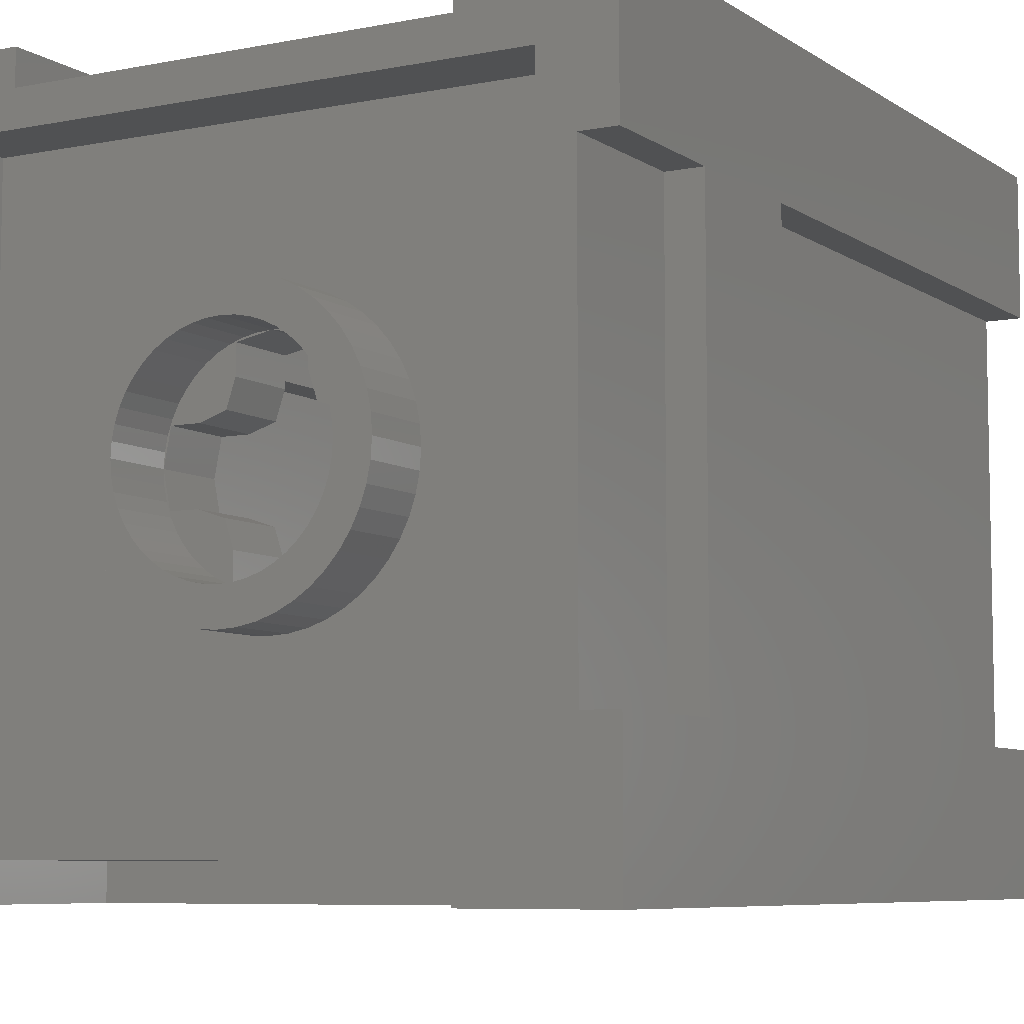
<metadata>
{"format":"stl","ext":"stl","renderer":"f3d","projection":"perspective","resolution":1024,"background":"white","views":[{"elev":-7.1,"azim":-150.2,"up":"+Z"}]}
</metadata>
<code>
# stl→obj: 456 verts, 768 faces
v 2.379 3.2 0.3132
v 2.4 3.2 0
v 2.4 1.6 0
v 2.379 1.6 0.3132
v 2.318 3.2 0.6211
v 2.318 1.6 0.6211
v 2.217 3.2 0.9185
v 2.217 1.6 0.9185
v 2.078 3.2 1.2
v 2.078 1.6 1.2
v 1.904 3.2 1.461
v 1.904 1.6 1.461
v 1.697 3.2 1.697
v 1.697 1.6 1.697
v 1.461 3.2 1.904
v 1.461 1.6 1.904
v 1.2 3.2 2.078
v 1.2 1.6 2.078
v 0.9185 3.2 2.217
v 0.9185 1.6 2.217
v 0.6211 3.2 2.318
v 0.6211 1.6 2.318
v 0.3132 3.2 2.379
v 0.3132 1.6 2.379
v 0 3.2 2.4
v 0 1.6 2.4
v -0.3132 3.2 2.379
v -0.3132 1.6 2.379
v -0.6211 3.2 2.318
v -0.6211 1.6 2.318
v -0.9185 3.2 2.217
v -0.9185 1.6 2.217
v -1.2 3.2 2.078
v -1.2 1.6 2.078
v -1.461 3.2 1.904
v -1.461 1.6 1.904
v -1.697 3.2 1.697
v -1.697 1.6 1.697
v -1.904 3.2 1.461
v -1.904 1.6 1.461
v -2.078 3.2 1.2
v -2.078 1.6 1.2
v -2.217 3.2 0.9185
v -2.217 1.6 0.9185
v -2.318 3.2 0.6211
v -2.318 1.6 0.6211
v -2.379 3.2 0.3132
v -2.379 1.6 0.3132
v -2.4 3.2 0
v -2.4 1.6 0
v -2.379 3.2 -0.3132
v -2.379 1.6 -0.3132
v -2.318 3.2 -0.6211
v -2.318 1.6 -0.6211
v -2.217 3.2 -0.9185
v -2.217 1.6 -0.9185
v -2.078 3.2 -1.2
v -2.078 1.6 -1.2
v -1.904 3.2 -1.461
v -1.904 1.6 -1.461
v -1.697 3.2 -1.697
v -1.697 1.6 -1.697
v -1.461 3.2 -1.904
v -1.461 1.6 -1.904
v -1.2 3.2 -2.078
v -1.2 1.6 -2.078
v -0.9185 3.2 -2.217
v -0.9185 1.6 -2.217
v -0.6211 3.2 -2.318
v -0.6211 1.6 -2.318
v -0.3132 3.2 -2.379
v -0.3132 1.6 -2.379
v 0 3.2 -2.4
v 0 1.6 -2.4
v 0.3132 3.2 -2.379
v 0.3132 1.6 -2.379
v 0.6211 3.2 -2.318
v 0.6211 1.6 -2.318
v 0.9185 3.2 -2.217
v 0.9185 1.6 -2.217
v 1.2 3.2 -2.078
v 1.2 1.6 -2.078
v 1.461 3.2 -1.904
v 1.461 1.6 -1.904
v 1.697 3.2 -1.697
v 1.697 1.6 -1.697
v 1.904 3.2 -1.461
v 1.904 1.6 -1.461
v 2.078 3.2 -1.2
v 2.078 1.6 -1.2
v 2.217 3.2 -0.9185
v 2.217 1.6 -0.9185
v 2.318 3.2 -0.6211
v 2.318 1.6 -0.6211
v 2.379 3.2 -0.3132
v 2.379 1.6 -0.3132
v 3.172 3.2 0.4176
v 3.2 1.6 0
v 3.2 3.2 0
v 3.172 1.6 0.4176
v 3.091 3.2 0.8282
v 3.091 1.6 0.8282
v 2.957 3.2 1.225
v 2.957 1.6 1.225
v 2.771 3.2 1.6
v 2.771 1.6 1.6
v 2.539 3.2 1.948
v 2.539 1.6 1.948
v 2.263 3.2 2.263
v 2.263 1.6 2.263
v 1.948 3.2 2.539
v 1.948 1.6 2.539
v 1.6 3.2 2.771
v 1.6 1.6 2.771
v 1.225 3.2 2.957
v 1.225 1.6 2.957
v 0.8282 3.2 3.091
v 0.8282 1.6 3.091
v 0.4176 3.2 3.172
v 0.4176 1.6 3.172
v 0 3.2 3.2
v 0 1.6 3.2
v -0.4176 3.2 3.172
v -0.4176 1.6 3.172
v -0.8282 3.2 3.091
v -0.8282 1.6 3.091
v -1.225 3.2 2.957
v -1.225 1.6 2.957
v -1.6 3.2 2.771
v -1.6 1.6 2.771
v -1.948 3.2 2.539
v -1.948 1.6 2.539
v -2.263 3.2 2.263
v -2.263 1.6 2.263
v -2.539 3.2 1.948
v -2.539 1.6 1.948
v -2.771 3.2 1.6
v -2.771 1.6 1.6
v -2.957 3.2 1.225
v -2.957 1.6 1.225
v -3.091 3.2 0.8282
v -3.091 1.6 0.8282
v -3.172 3.2 0.4176
v -3.172 1.6 0.4176
v -3.2 3.2 0
v -3.2 1.6 0
v -3.172 3.2 -0.4176
v -3.172 1.6 -0.4176
v -3.091 3.2 -0.8282
v -3.091 1.6 -0.8282
v -2.957 3.2 -1.225
v -2.957 1.6 -1.225
v -2.771 3.2 -1.6
v -2.771 1.6 -1.6
v -2.539 3.2 -1.948
v -2.539 1.6 -1.948
v -2.263 3.2 -2.263
v -2.263 1.6 -2.263
v -1.948 3.2 -2.539
v -1.948 1.6 -2.539
v -1.6 3.2 -2.771
v -1.6 1.6 -2.771
v -1.225 3.2 -2.957
v -1.225 1.6 -2.957
v -0.8282 3.2 -3.091
v -0.8282 1.6 -3.091
v -0.4176 3.2 -3.172
v -0.4176 1.6 -3.172
v 0 3.2 -3.2
v 0 1.6 -3.2
v 0.4176 3.2 -3.172
v 0.4176 1.6 -3.172
v 0.8282 3.2 -3.091
v 0.8282 1.6 -3.091
v 1.225 3.2 -2.957
v 1.225 1.6 -2.957
v 1.6 3.2 -2.771
v 1.6 1.6 -2.771
v 1.948 3.2 -2.539
v 1.948 1.6 -2.539
v 2.263 3.2 -2.263
v 2.263 1.6 -2.263
v 2.539 3.2 -1.948
v 2.539 1.6 -1.948
v 2.771 3.2 -1.6
v 2.771 1.6 -1.6
v 2.957 3.2 -1.225
v 2.957 1.6 -1.225
v 3.091 3.2 -0.8282
v 3.091 1.6 -0.8282
v 3.172 3.2 -0.4176
v 3.172 1.6 -0.4176
v 3.2 1.6 3.2
v -3.2 1.6 3.2
v -3.2 1.6 -3.2
v 3.2 1.6 -3.2
v 0.9184 0 2.217
v 2.217 0 0.9184
v 2.078 0 1.2
v 1.2 0 2.079
v 1.904 0 1.461
v 1.461 0 1.904
v 1.697 0 1.697
v -2.217 0 0.9184
v -0.9184 0 2.217
v -1.2 0 2.078
v -2.079 0 1.2
v -1.461 0 1.904
v -1.904 0 1.461
v -1.697 0 1.697
v -0.9184 0 -2.217
v -2.217 0 -0.9184
v -2.078 0 -1.2
v -1.2 0 -2.079
v -1.904 0 -1.461
v -1.461 0 -1.904
v -1.697 0 -1.697
v 2.217 0 -0.9184
v 0.9184 0 -2.217
v 1.2 0 -2.078
v 2.079 0 -1.2
v 1.461 0 -1.904
v 1.904 0 -1.461
v 1.697 0 -1.697
v 1 0 1
v 1.6 0 0.8
v 2.241 0 0.8
v 0.8 0 1.6
v 0.8 0 2.241
v -1 0 1
v -0.8 0 1.6
v -0.8 0 2.241
v -2.241 0 0.8
v -1.6 0 0.8
v -1.6 0 -0.8
v -2.241 0 -0.8
v -1 0 -1
v -0.8 0 -2.241
v -0.8 0 -1.6
v 1 0 -1
v 0.8 0 -2.241
v 0.8 0 -1.6
v 1.6 0 -0.8
v 2.241 0 -0.8
v 0.9184 1.6 -2.217
v 2.217 1.6 -0.9184
v 1.2 1.6 -2.079
v -2.217 1.6 -0.9184
v -0.9184 1.6 -2.217
v -2.079 1.6 -1.2
v -0.9184 1.6 2.217
v -2.217 1.6 0.9184
v -1.2 1.6 2.079
v 2.217 1.6 0.9184
v 0.9184 1.6 2.217
v 2.079 1.6 1.2
v 1 1.6 -1
v 1.6 1.6 -0.8
v 2.241 1.6 -0.8
v 0.8 1.6 -1.6
v 0.8 1.6 -2.241
v -1 1.6 -1
v -0.8 1.6 -1.6
v -0.8 1.6 -2.241
v -2.241 1.6 -0.8
v -1.6 1.6 -0.8
v -1.6 1.6 0.8
v -2.241 1.6 0.8
v -1 1.6 1
v -0.8 1.6 2.241
v -0.8 1.6 1.6
v 1 1.6 1
v 0.8 1.6 2.241
v 0.8 1.6 1.6
v 1.6 1.6 0.8
v 2.241 1.6 0.8
v 2.4 0 0
v 0 0 2.4
v -2.4 0 0
v 0 0 -2.4
v 2.379 0 0.3132
v 2.318 0 0.6211
v 2.217 0 0.9185
v 0.6211 0 2.318
v 0.3132 0 2.379
v 0.9185 0 2.217
v -0.3132 0 2.379
v -0.6211 0 2.318
v -0.9185 0 2.217
v -2.318 0 0.6211
v -2.379 0 0.3132
v -2.217 0 0.9185
v -2.379 0 -0.3132
v -2.318 0 -0.6211
v -2.217 0 -0.9185
v -0.6211 0 -2.318
v -0.3132 0 -2.379
v -0.9185 0 -2.217
v 0.3132 0 -2.379
v 0.6211 0 -2.318
v 0.9185 0 -2.217
v 2.318 0 -0.6211
v 2.379 0 -0.3132
v 2.217 0 -0.9185
v 2.4 0 2.4
v 1.2 0 2.078
v -2.4 0 2.4
v -2.078 0 1.2
v -2.4 0 -2.4
v -1.2 0 -2.078
v 2.4 0 -2.4
v 2.078 0 -1.2
v 6.4 1.6 -6.4
v -6.4 1.6 -6.4
v 6.4 1.6 6.4
v -6.4 1.6 6.4
v -6.4 3.2 6.4
v 6.4 3.2 6.4
v -6.4 3.2 -6.4
v 6.4 3.2 -6.4
v -6.4 0 -6.4
v 6.4 0 -6.4
v 6.4 0 6.4
v -6.4 0 6.4
v 8 3.2 -8
v 6.4 3.2 -4.8
v 8 3.2 -4.8
v 8 3.2 4.8
v 6.4 3.2 4.8
v 8 3.2 8
v 7.2 3.2 4.8
v 7.2 3.2 -4.8
v 4.8 3.2 6.4
v 4.8 3.2 8
v -4.8 3.2 8
v -4.8 3.2 6.4
v -8 3.2 8
v -4.8 3.2 7.2
v 4.8 3.2 7.2
v -6.4 3.2 4.8
v -8 3.2 4.8
v -8 3.2 -4.8
v -6.4 3.2 -4.8
v -8 3.2 -8
v -7.2 3.2 -4.8
v -7.2 3.2 4.8
v -4.8 3.2 -6.4
v -4.8 3.2 -8
v 4.8 3.2 -8
v 4.8 3.2 -6.4
v 4.8 3.2 -7.2
v -4.8 3.2 -7.2
v 5.6 -16 -3.2
v 5.6 0 -6.4
v 5.6 -16 -6.4
v 5.6 0 -3.2
v 6.4 0 -3.2
v 6.4 -16 -3.2
v 5.6 -16 3.2
v 5.6 -16 6.4
v 5.6 0 6.4
v 5.6 0 3.2
v 6.4 0 3.2
v 6.4 -16 3.2
v -5.6 -16 -3.2
v -5.6 -16 -6.4
v -5.6 0 -6.4
v -5.6 0 -3.2
v -6.4 0 -3.2
v -6.4 -16 -3.2
v -5.6 -16 3.2
v -5.6 0 6.4
v -5.6 -16 6.4
v -5.6 0 3.2
v -6.4 0 3.2
v -6.4 -16 3.2
v 4.8 0 -7.2
v -4.8 0 -7.2
v 4.8 0 -8
v -4.8 0 -8
v -4.8 -3.2 -7.2
v 4.8 -3.2 -7.2
v 4.8 -16 -7.2
v -4.8 -16 -7.2
v -4.8 -3.2 -8
v 4.8 -3.2 -8
v -4.8 -16 -8
v 4.8 -16 -8
v 8 -16 -4.8
v 8 -16 -8
v 7.2 0 4.8
v 7.2 0 -4.8
v 8 0 4.8
v 8 0 -4.8
v 7.2 -3.2 -4.8
v 7.2 -3.2 4.8
v 7.2 -16 4.8
v 7.2 -16 -4.8
v 8 -3.2 -4.8
v 8 -3.2 4.8
v 8 -16 4.8
v 4.8 -16 8
v 8 -16 8
v -4.8 0 7.2
v 4.8 0 7.2
v -4.8 0 8
v 4.8 0 8
v 4.8 -3.2 7.2
v -4.8 -3.2 7.2
v -4.8 -16 7.2
v 4.8 -16 7.2
v 4.8 -3.2 8
v -4.8 -3.2 8
v -4.8 -16 8
v -8 -16 4.8
v -8 -16 8
v -7.2 0 -4.8
v -7.2 0 4.8
v -8 0 -4.8
v -8 0 4.8
v -7.2 -3.2 4.8
v -7.2 -3.2 -4.8
v -7.2 -16 -4.8
v -7.2 -16 4.8
v -8 -3.2 4.8
v -8 -3.2 -4.8
v -8 -16 -4.8
v -8 -16 -8
v 6.4 -16 -4.8
v 6.4 -16 -6.4
v 6.4 -16 6.4
v 6.4 -16 4.8
v 4.8 -16 6.4
v -6.4 -16 6.4
v -4.8 -16 6.4
v -6.4 -16 4.8
v -6.4 -16 -6.4
v -6.4 -16 -4.8
v -4.8 -16 -6.4
v 4.8 -16 -6.4
v 6.4 -17.6 -6.4
v 5.6 -17.6 -3.2
v 5.6 -17.6 -6.4
v 6.4 -17.6 -3.2
v 6.4 -17.6 6.4
v 5.6 -17.6 6.4
v 5.6 -17.6 3.2
v 6.4 -17.6 3.2
v -6.4 -17.6 -6.4
v -5.6 -17.6 -6.4
v -5.6 -17.6 -3.2
v -6.4 -17.6 -3.2
v -6.4 -17.6 6.4
v -5.6 -17.6 3.2
v -5.6 -17.6 6.4
v -6.4 -17.6 3.2
f 1 2 3
f 3 4 1
f 5 1 4
f 4 6 5
f 7 5 6
f 6 8 7
f 9 7 8
f 8 10 9
f 11 9 10
f 10 12 11
f 13 11 12
f 12 14 13
f 15 13 14
f 14 16 15
f 17 15 16
f 16 18 17
f 19 17 18
f 18 20 19
f 21 19 20
f 20 22 21
f 23 21 22
f 22 24 23
f 25 23 24
f 24 26 25
f 27 25 26
f 26 28 27
f 29 27 28
f 28 30 29
f 31 29 30
f 30 32 31
f 33 31 32
f 32 34 33
f 35 33 34
f 34 36 35
f 37 35 36
f 36 38 37
f 39 37 38
f 38 40 39
f 41 39 40
f 40 42 41
f 43 41 42
f 42 44 43
f 45 43 44
f 44 46 45
f 47 45 46
f 46 48 47
f 49 47 48
f 48 50 49
f 51 49 50
f 50 52 51
f 53 51 52
f 52 54 53
f 55 53 54
f 54 56 55
f 57 55 56
f 56 58 57
f 59 57 58
f 58 60 59
f 61 59 60
f 60 62 61
f 63 61 62
f 62 64 63
f 65 63 64
f 64 66 65
f 67 65 66
f 66 68 67
f 69 67 68
f 68 70 69
f 71 69 70
f 70 72 71
f 73 71 72
f 72 74 73
f 75 73 74
f 74 76 75
f 77 75 76
f 76 78 77
f 79 77 78
f 78 80 79
f 81 79 80
f 80 82 81
f 83 81 82
f 82 84 83
f 85 83 84
f 84 86 85
f 87 85 86
f 86 88 87
f 89 87 88
f 88 90 89
f 91 89 90
f 90 92 91
f 93 91 92
f 92 94 93
f 95 93 94
f 94 96 95
f 2 95 96
f 96 3 2
f 97 98 99
f 98 97 100
f 101 100 97
f 100 101 102
f 103 102 101
f 102 103 104
f 105 104 103
f 104 105 106
f 107 106 105
f 106 107 108
f 109 108 107
f 108 109 110
f 111 110 109
f 110 111 112
f 113 112 111
f 112 113 114
f 115 114 113
f 114 115 116
f 117 116 115
f 116 117 118
f 119 118 117
f 118 119 120
f 121 120 119
f 120 121 122
f 123 122 121
f 122 123 124
f 125 124 123
f 124 125 126
f 127 126 125
f 126 127 128
f 129 128 127
f 128 129 130
f 131 130 129
f 130 131 132
f 133 132 131
f 132 133 134
f 135 134 133
f 134 135 136
f 137 136 135
f 136 137 138
f 139 138 137
f 138 139 140
f 141 140 139
f 140 141 142
f 143 142 141
f 142 143 144
f 145 144 143
f 144 145 146
f 147 146 145
f 146 147 148
f 149 148 147
f 148 149 150
f 151 150 149
f 150 151 152
f 153 152 151
f 152 153 154
f 155 154 153
f 154 155 156
f 157 156 155
f 156 157 158
f 159 158 157
f 158 159 160
f 161 160 159
f 160 161 162
f 163 162 161
f 162 163 164
f 165 164 163
f 164 165 166
f 167 166 165
f 166 167 168
f 169 168 167
f 168 169 170
f 171 170 169
f 170 171 172
f 173 172 171
f 172 173 174
f 175 174 173
f 174 175 176
f 177 176 175
f 176 177 178
f 179 178 177
f 178 179 180
f 181 180 179
f 180 181 182
f 183 182 181
f 182 183 184
f 185 184 183
f 184 185 186
f 187 186 185
f 186 187 188
f 189 188 187
f 188 189 190
f 191 190 189
f 190 191 192
f 99 192 191
f 192 99 98
f 99 1 97
f 1 99 2
f 97 5 101
f 5 97 1
f 101 7 103
f 7 101 5
f 103 9 105
f 9 103 7
f 105 11 107
f 11 105 9
f 107 13 109
f 13 107 11
f 109 15 111
f 15 109 13
f 111 17 113
f 17 111 15
f 113 19 115
f 19 113 17
f 115 21 117
f 21 115 19
f 117 23 119
f 23 117 21
f 119 25 121
f 25 119 23
f 121 27 123
f 27 121 25
f 123 29 125
f 29 123 27
f 125 31 127
f 31 125 29
f 127 33 129
f 33 127 31
f 129 35 131
f 35 129 33
f 131 37 133
f 37 131 35
f 133 39 135
f 39 133 37
f 135 41 137
f 41 135 39
f 137 43 139
f 43 137 41
f 139 45 141
f 45 139 43
f 141 47 143
f 47 141 45
f 143 49 145
f 49 143 47
f 145 51 147
f 51 145 49
f 147 53 149
f 53 147 51
f 149 55 151
f 55 149 53
f 151 57 153
f 57 151 55
f 153 59 155
f 59 153 57
f 155 61 157
f 61 155 59
f 157 63 159
f 63 157 61
f 159 65 161
f 65 159 63
f 161 67 163
f 67 161 65
f 163 69 165
f 69 163 67
f 165 71 167
f 71 165 69
f 167 73 169
f 73 167 71
f 169 75 171
f 75 169 73
f 171 77 173
f 77 171 75
f 173 79 175
f 79 173 77
f 175 81 177
f 81 175 79
f 177 83 179
f 83 177 81
f 179 85 181
f 85 179 83
f 181 87 183
f 87 181 85
f 183 89 185
f 89 183 87
f 185 91 187
f 91 185 89
f 187 93 189
f 93 187 91
f 189 95 191
f 95 189 93
f 191 2 99
f 2 191 95
f 100 193 98
f 102 193 100
f 104 193 102
f 106 193 104
f 108 193 106
f 110 193 108
f 112 193 110
f 114 193 112
f 116 193 114
f 118 193 116
f 120 193 118
f 122 193 120
f 124 194 122
f 126 194 124
f 128 194 126
f 130 194 128
f 132 194 130
f 134 194 132
f 136 194 134
f 138 194 136
f 140 194 138
f 142 194 140
f 144 194 142
f 146 194 144
f 148 195 146
f 150 195 148
f 152 195 150
f 154 195 152
f 156 195 154
f 158 195 156
f 160 195 158
f 162 195 160
f 164 195 162
f 166 195 164
f 168 195 166
f 170 195 168
f 172 196 170
f 174 196 172
f 176 196 174
f 178 196 176
f 180 196 178
f 182 196 180
f 184 196 182
f 186 196 184
f 188 196 186
f 190 196 188
f 192 196 190
f 98 196 192
f 197 198 199
f 199 200 197
f 200 199 201
f 201 202 200
f 202 201 203
f 204 205 206
f 206 207 204
f 207 206 208
f 208 209 207
f 209 208 210
f 211 212 213
f 213 214 211
f 214 213 215
f 215 216 214
f 216 215 217
f 218 219 220
f 220 221 218
f 221 220 222
f 222 223 221
f 223 222 224
f 198 197 225
f 225 226 227
f 227 198 225
f 228 225 197
f 197 229 228
f 230 205 204
f 230 231 232
f 232 205 230
f 233 234 230
f 230 204 233
f 235 236 212
f 212 237 235
f 212 211 237
f 211 238 239
f 239 237 211
f 219 218 240
f 241 219 240
f 240 242 241
f 243 240 218
f 218 244 243
f 245 246 90
f 90 247 245
f 247 90 88
f 88 84 247
f 84 88 86
f 248 249 66
f 66 250 248
f 250 66 64
f 64 60 250
f 60 64 62
f 251 252 42
f 42 253 251
f 253 42 40
f 40 36 253
f 36 40 38
f 254 255 18
f 18 256 254
f 256 18 16
f 16 12 256
f 12 16 14
f 246 245 257
f 257 258 259
f 259 246 257
f 260 257 245
f 245 261 260
f 262 249 248
f 262 263 264
f 264 249 262
f 265 266 262
f 262 248 265
f 267 268 252
f 252 269 267
f 252 251 269
f 251 270 271
f 271 269 251
f 255 254 272
f 273 255 272
f 272 274 273
f 275 272 254
f 254 276 275
f 3 277 227
f 227 276 3
f 275 276 227
f 227 226 275
f 275 226 225
f 225 272 275
f 272 225 228
f 228 274 272
f 274 228 229
f 229 273 274
f 229 278 26
f 26 273 229
f 26 278 232
f 232 270 26
f 271 270 232
f 232 231 271
f 271 231 230
f 230 269 271
f 269 230 234
f 234 267 269
f 267 234 233
f 233 268 267
f 268 233 279
f 279 50 268
f 50 279 236
f 236 265 50
f 265 236 235
f 235 266 265
f 266 235 237
f 237 262 266
f 262 237 239
f 239 263 262
f 263 239 238
f 238 264 263
f 238 280 74
f 74 264 238
f 74 280 241
f 241 261 74
f 261 241 242
f 242 260 261
f 260 242 240
f 240 257 260
f 257 240 243
f 243 258 257
f 258 243 244
f 244 259 258
f 259 244 277
f 277 3 259
f 277 281 282
f 282 283 277
f 278 284 285
f 284 278 286
f 278 287 288
f 288 289 278
f 279 290 291
f 290 279 292
f 279 293 294
f 294 295 279
f 280 296 297
f 296 280 298
f 280 299 300
f 300 301 280
f 277 302 303
f 302 277 304
f 3 6 4
f 6 3 8
f 26 24 22
f 22 20 26
f 26 30 28
f 30 26 32
f 50 48 46
f 46 44 50
f 50 54 52
f 54 50 56
f 74 72 70
f 70 68 74
f 74 78 76
f 78 74 80
f 3 96 94
f 94 92 3
f 281 277 305
f 282 281 305
f 283 282 305
f 199 283 305
f 201 199 305
f 203 201 305
f 202 203 305
f 306 202 305
f 286 306 305
f 284 286 305
f 285 284 305
f 278 285 305
f 287 278 307
f 288 287 307
f 289 288 307
f 206 289 307
f 208 206 307
f 210 208 307
f 209 210 307
f 308 209 307
f 292 308 307
f 290 292 307
f 291 290 307
f 279 291 307
f 293 279 309
f 294 293 309
f 295 294 309
f 213 295 309
f 215 213 309
f 217 215 309
f 216 217 309
f 310 216 309
f 298 310 309
f 296 298 309
f 297 296 309
f 280 297 309
f 299 280 311
f 300 299 311
f 301 300 311
f 220 301 311
f 222 220 311
f 224 222 311
f 223 224 311
f 312 223 311
f 304 312 311
f 302 304 311
f 303 302 311
f 277 303 311
f 196 313 314
f 314 195 196
f 193 315 313
f 313 196 193
f 194 316 315
f 315 193 194
f 195 314 316
f 316 194 195
f 316 317 318
f 318 315 316
f 314 319 317
f 317 316 314
f 313 320 319
f 319 314 313
f 315 318 320
f 320 313 315
f 309 321 322
f 322 311 309
f 311 322 323
f 323 305 311
f 305 323 324
f 324 307 305
f 307 324 321
f 321 309 307
f 325 320 326
f 326 327 325
f 328 329 318
f 318 330 328
f 331 332 326
f 326 329 331
f 330 318 333
f 333 334 330
f 335 336 317
f 317 337 335
f 338 339 333
f 333 336 338
f 337 317 340
f 340 341 337
f 342 343 319
f 319 344 342
f 345 346 340
f 340 343 345
f 344 319 347
f 347 348 344
f 349 350 320
f 320 325 349
f 351 352 347
f 347 350 351
f 353 354 355
f 354 353 356
f 353 357 356
f 357 353 358
f 359 360 361
f 361 362 359
f 359 362 363
f 363 364 359
f 365 366 367
f 367 368 365
f 365 368 369
f 369 370 365
f 371 372 373
f 372 371 374
f 371 375 374
f 375 371 376
f 363 357 358
f 358 364 363
f 369 375 376
f 376 370 369
f 354 367 366
f 366 355 354
f 372 361 360
f 360 373 372
f 377 378 352
f 352 351 377
f 377 379 380
f 380 378 377
f 351 349 379
f 379 377 351
f 378 380 348
f 348 352 378
f 381 382 383
f 383 384 381
f 381 385 386
f 386 382 381
f 384 387 385
f 385 381 384
f 382 386 388
f 388 383 382
f 379 386 385
f 385 380 379
f 325 389 390
f 389 325 327
f 388 325 390
f 325 388 349
f 391 392 332
f 332 331 391
f 391 393 394
f 394 392 391
f 331 328 393
f 393 391 331
f 392 394 327
f 327 332 392
f 395 396 397
f 397 398 395
f 395 399 400
f 400 396 395
f 398 389 399
f 399 395 398
f 396 400 401
f 401 397 396
f 393 400 399
f 399 394 393
f 330 402 403
f 402 330 334
f 401 330 403
f 330 401 328
f 404 405 339
f 339 338 404
f 404 406 407
f 407 405 404
f 338 335 406
f 406 404 338
f 405 407 334
f 334 339 405
f 408 409 410
f 410 411 408
f 408 412 413
f 413 409 408
f 411 402 412
f 412 408 411
f 409 413 414
f 414 410 409
f 406 413 412
f 412 407 406
f 337 415 416
f 415 337 341
f 414 337 416
f 337 414 335
f 417 418 346
f 346 345 417
f 417 419 420
f 420 418 417
f 345 342 419
f 419 417 345
f 418 420 341
f 341 346 418
f 421 422 423
f 423 424 421
f 421 425 426
f 426 422 421
f 424 415 425
f 425 421 424
f 422 426 427
f 427 423 422
f 419 426 425
f 425 420 419
f 344 387 428
f 387 344 348
f 427 344 428
f 344 427 342
f 389 429 430
f 430 390 389
f 403 431 432
f 432 401 403
f 432 429 398
f 398 397 432
f 402 433 431
f 431 403 402
f 416 434 435
f 435 414 416
f 435 433 411
f 411 410 435
f 415 436 434
f 434 416 415
f 428 437 438
f 438 427 428
f 438 436 424
f 424 423 438
f 387 439 437
f 437 428 387
f 390 430 440
f 440 388 390
f 440 439 384
f 384 383 440
f 441 442 443
f 442 441 444
f 444 353 442
f 353 444 358
f 443 430 441
f 430 443 355
f 441 358 444
f 358 441 430
f 442 355 443
f 355 442 353
f 445 446 447
f 447 448 445
f 448 447 359
f 359 364 448
f 446 445 431
f 431 360 446
f 445 448 364
f 364 431 445
f 447 446 360
f 360 359 447
f 449 450 451
f 451 452 449
f 452 451 365
f 365 370 452
f 450 449 437
f 437 366 450
f 449 452 370
f 370 437 449
f 451 450 366
f 366 365 451
f 453 454 455
f 454 453 456
f 456 371 454
f 371 456 376
f 455 434 453
f 434 455 373
f 453 376 456
f 376 453 434
f 454 373 455
f 373 454 371

</code>
